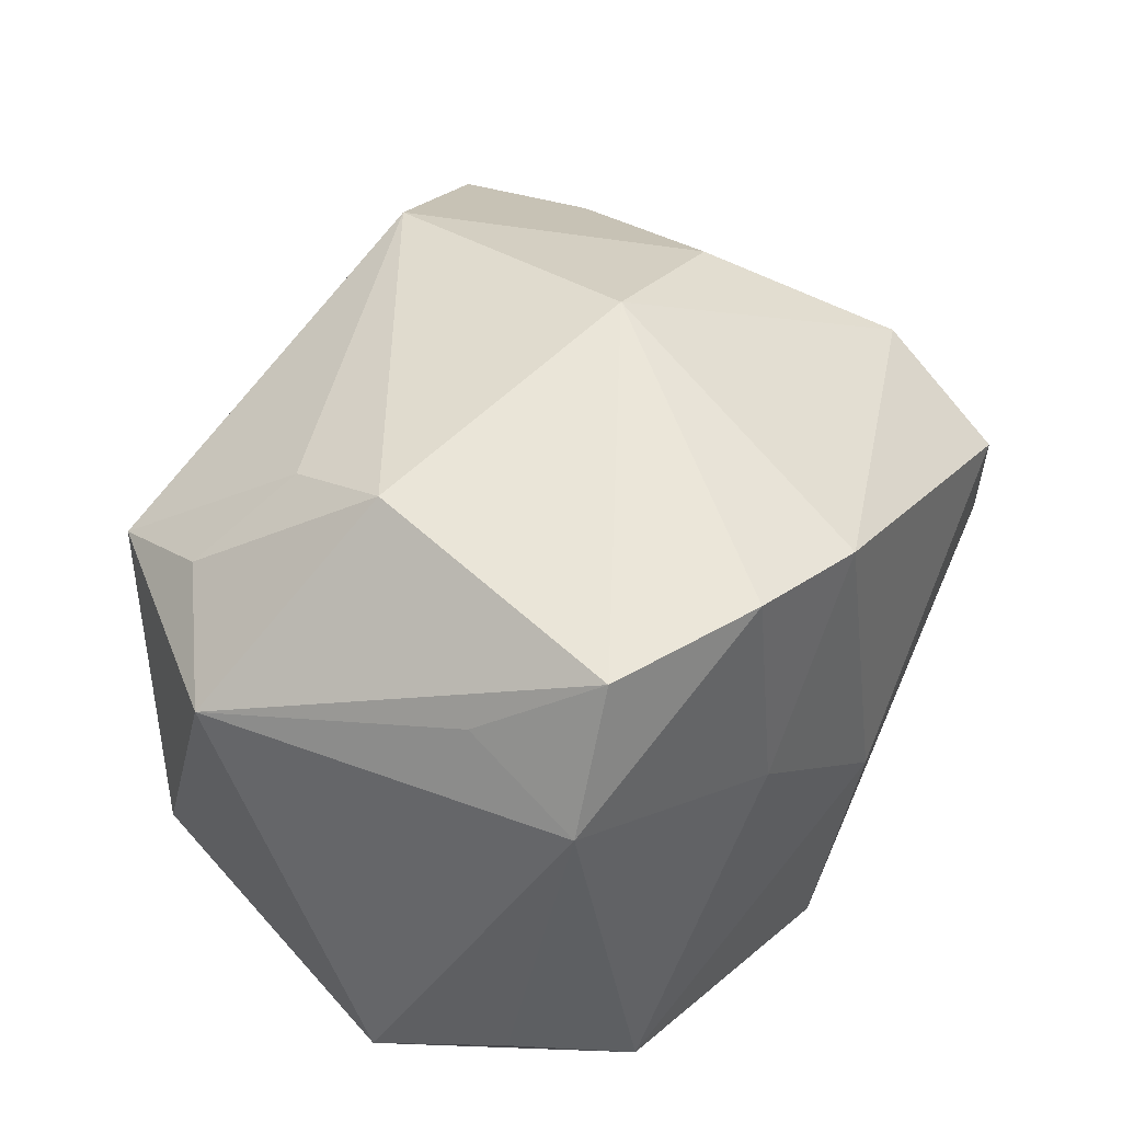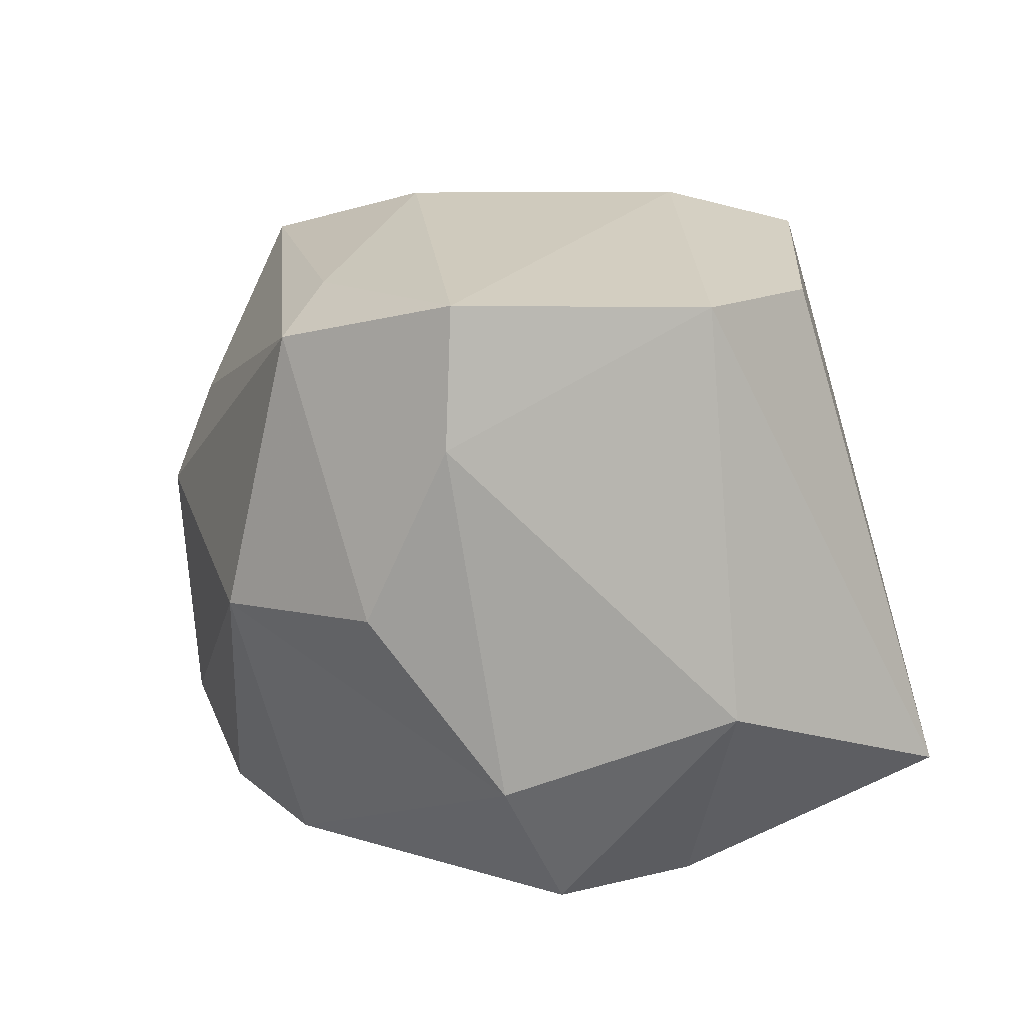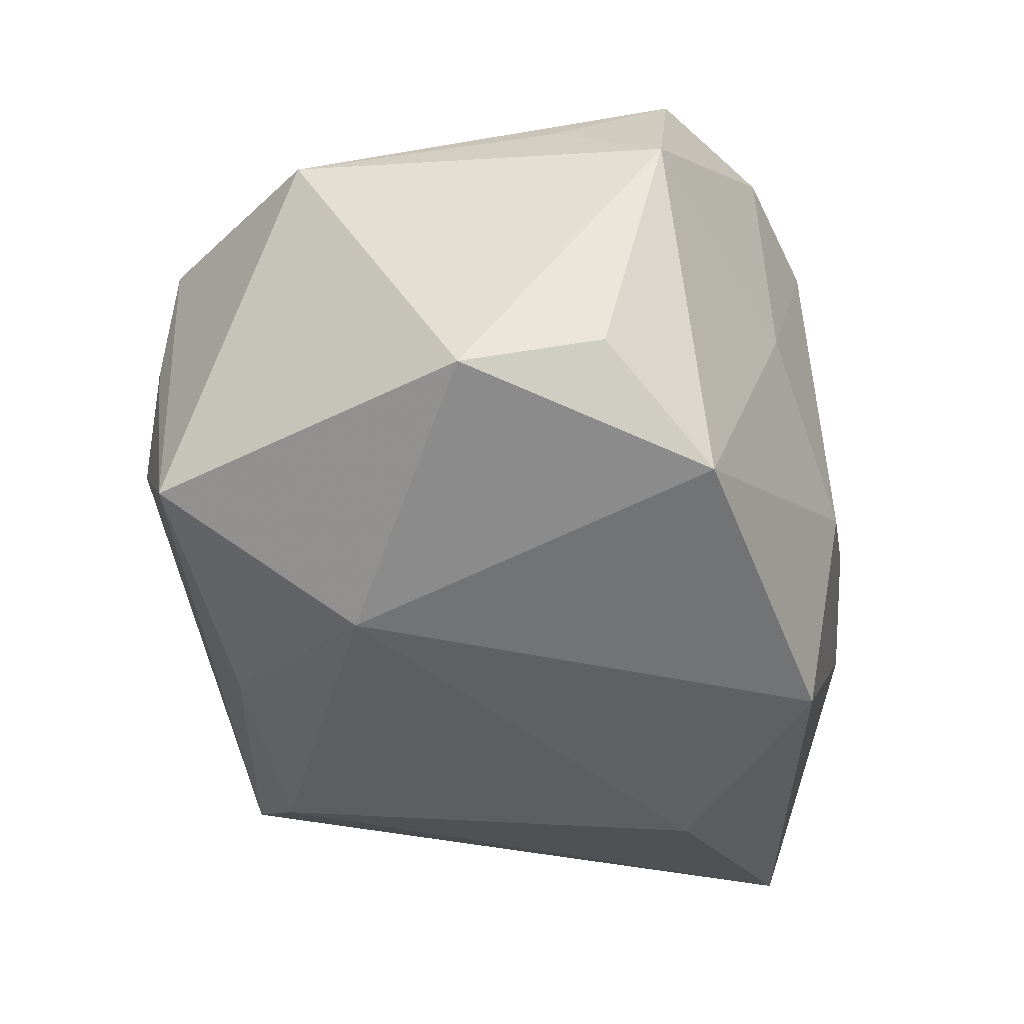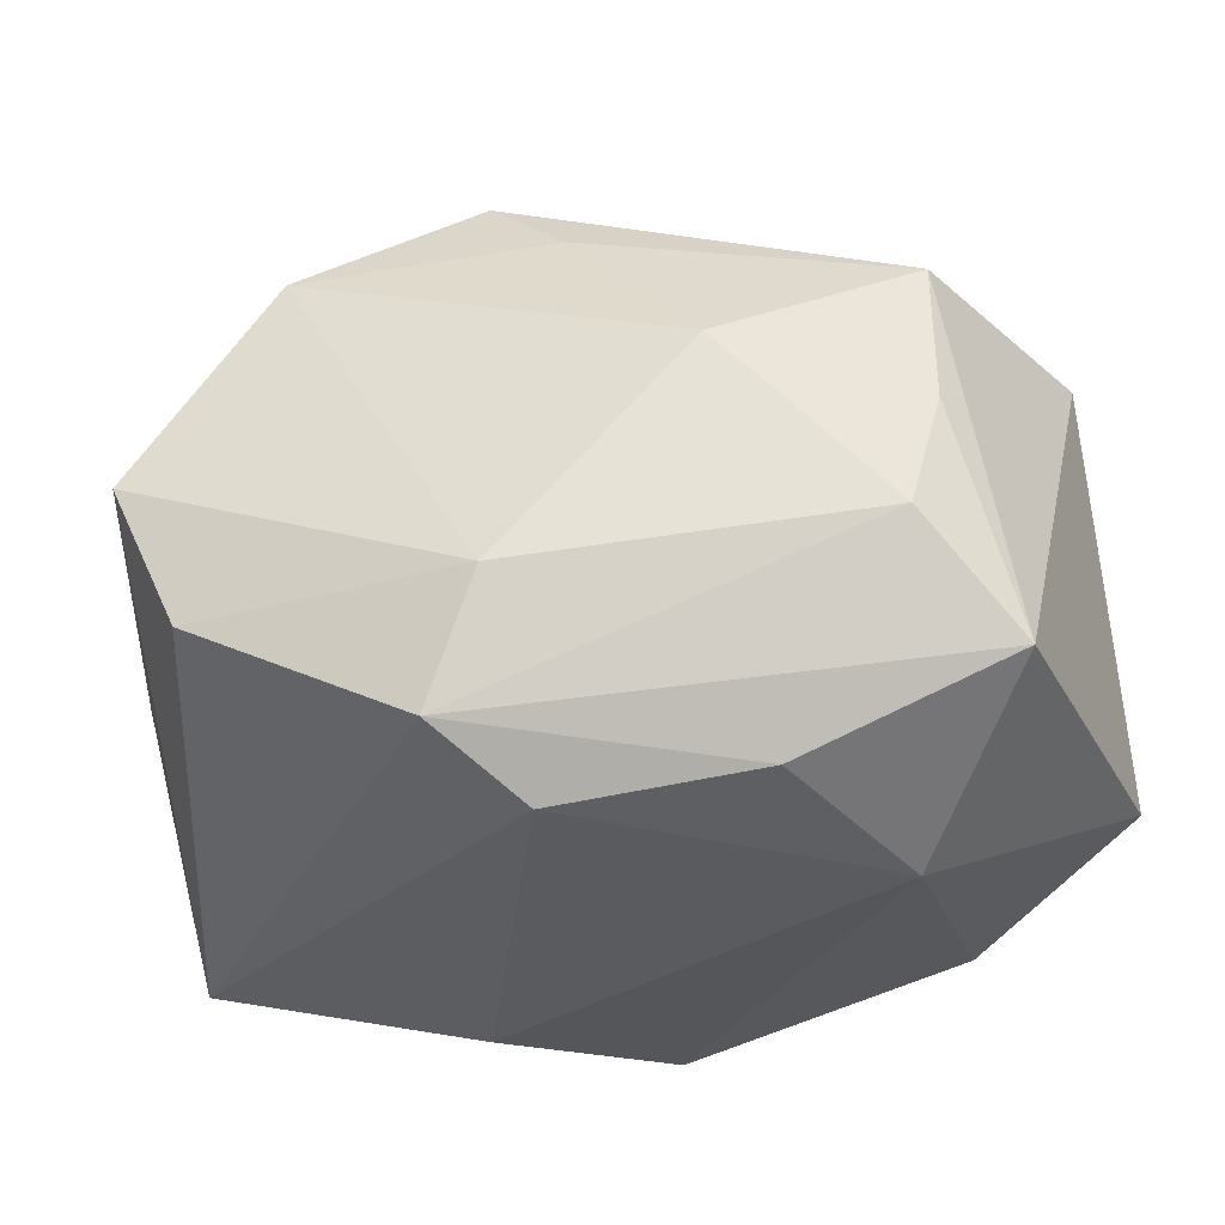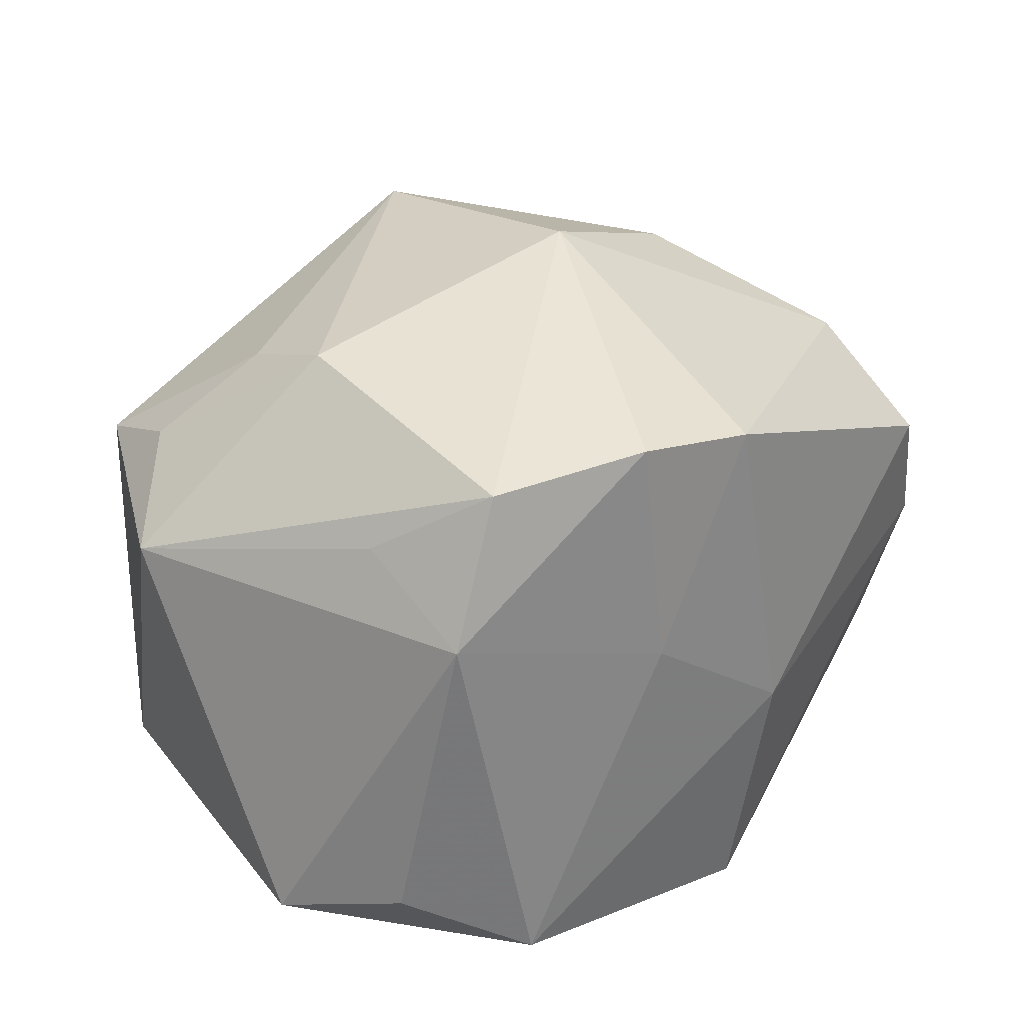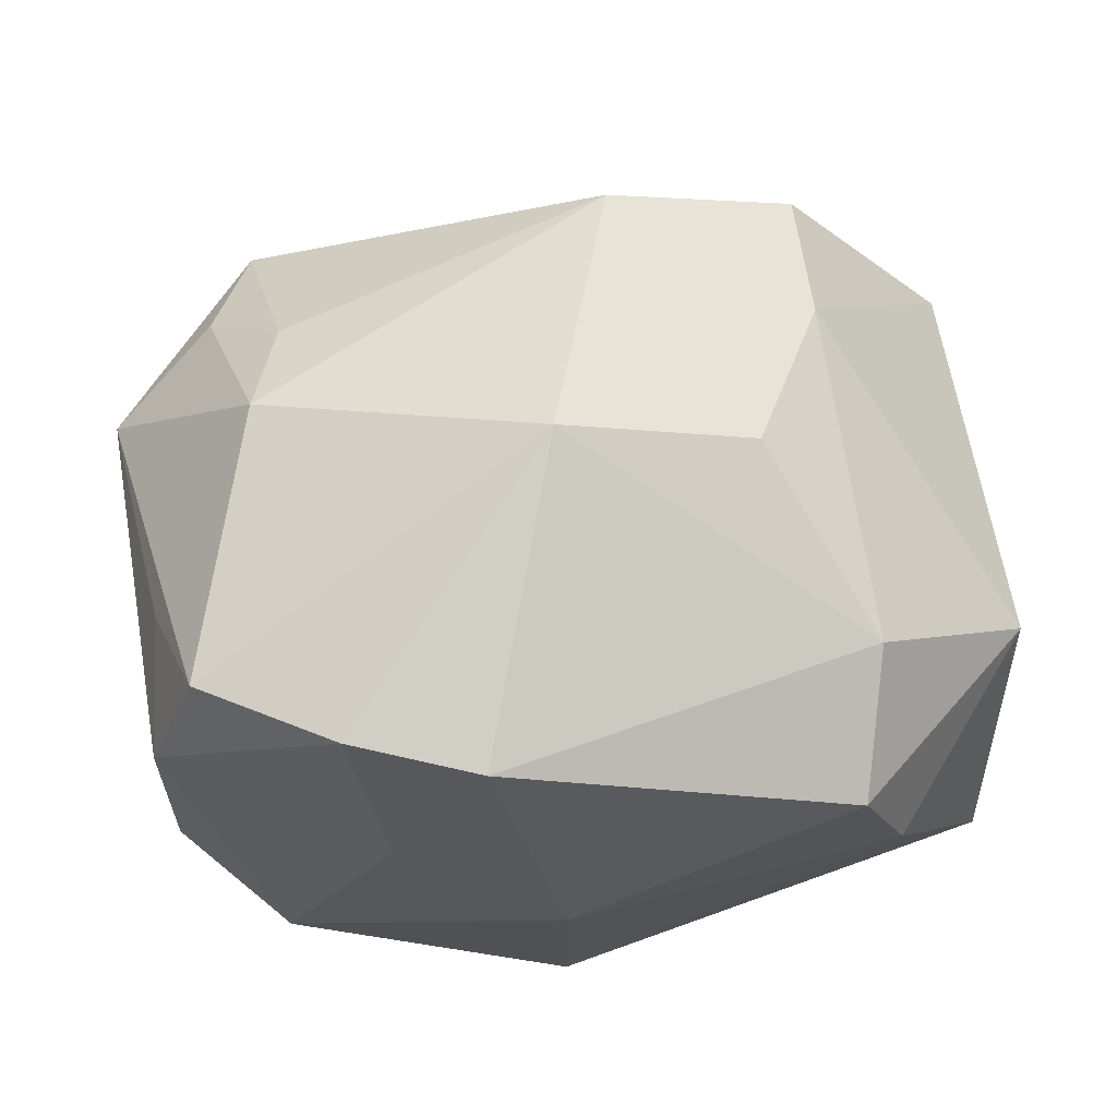
<metadata>
{"format":"obj","ext":"obj","renderer":"f3d","projection":"perspective","resolution":1024,"background":"white","views":[{"elev":39.7,"azim":-61.6,"up":"+Z"},{"elev":8.6,"azim":56.8,"up":"+Y"},{"elev":-45.5,"azim":-79.0,"up":"+Z"},{"elev":62.6,"azim":171.3,"up":"+Y"},{"elev":25.3,"azim":-53.9,"up":"+Z"},{"elev":58.7,"azim":-4.9,"up":"+Z"}]}
</metadata>
<code>
v 4.101e-05 -0.004897 0.03021
v 0.03188 0.02207 -0.005462
v 0.03552 -0.01741 -0.01726
v -0.0357 -0.002335 -0.01914
v 0.02204 0.009775 0.02212
v 0.01567 -0.004435 0.02571
v -0.006253 0.02941 0.00781
v 0.0217 0.02111 0.02144
v 0.0143 -0.01195 -0.02601
v 0.02582 -0.0264 0.0007931
v 0.02371 -0.01819 0.01772
v 0.01114 0.02958 -0.007665
v -0.01431 -0.02526 0.002532
v -0.0008158 -0.02822 -0.006382
v -0.03311 -0.01302 -0.01606
v -0.02155 0.02719 0.001536
v -0.0005699 -0.02429 -0.02601
v -0.0164 0.009749 -0.02601
v -0.03211 -0.01822 0.008088
v -0.03491 0.01193 0.009349
v -0.02253 0.002912 0.02434
v -0.01777 0.02849 -0.007032
v -0.02451 0.02429 -0.01657
v -0.0264 0.01739 0.01533
v 0.03742 -0.01091 0.005061
v -0.00668 -0.02773 0.01967
v -0.02792 -0.01857 0.01971
v -0.03115 -0.009202 0.01397
v 0.03522 0.02117 0.006373
v 0.006107 0.01798 0.02799
v -0.006706 0.02223 -0.0217
v 0.01628 0.02703 -0.01691
v 0.001233 0.02208 0.02145
v 0.0217 -0.02822 0.01077
v 0.009779 0.02214 -0.02236
v -0.02037 0.01152 0.02176
v -0.01697 -0.02497 0.02114
v -0.02432 -0.01968 -0.02244
v -0.02313 0.02606 0.01259
f 4 20 23
f 1 26 11
f 7 8 12
f 4 23 18
f 1 11 6
f 6 30 1
f 25 11 34
f 34 11 26
f 19 20 4
f 32 3 35
f 21 27 1
f 1 30 21
f 20 27 21
f 35 18 31
f 31 18 23
f 31 32 35
f 23 32 31
f 23 16 22
f 22 32 23
f 12 32 22
f 7 12 22
f 22 16 7
f 8 30 5
f 30 6 5
f 5 6 11
f 5 11 25
f 14 34 26
f 28 27 20
f 20 19 28
f 28 19 27
f 15 19 4
f 27 19 37
f 37 26 1
f 1 27 37
f 35 3 9
f 9 3 17
f 9 18 35
f 17 18 9
f 17 3 10
f 10 14 17
f 34 14 10
f 25 34 10
f 10 3 25
f 3 32 2
f 2 32 12
f 7 16 39
f 39 23 20
f 39 16 23
f 19 15 38
f 17 14 38
f 38 15 4
f 4 18 38
f 38 18 17
f 25 3 29
f 3 2 29
f 29 5 25
f 8 5 29
f 29 12 8
f 29 2 12
f 36 21 30
f 30 39 36
f 7 39 33
f 33 39 30
f 33 8 7
f 33 30 8
f 20 21 24
f 24 39 20
f 21 36 24
f 24 36 39
f 13 37 19
f 19 38 13
f 13 38 14
f 13 14 26
f 26 37 13

</code>
